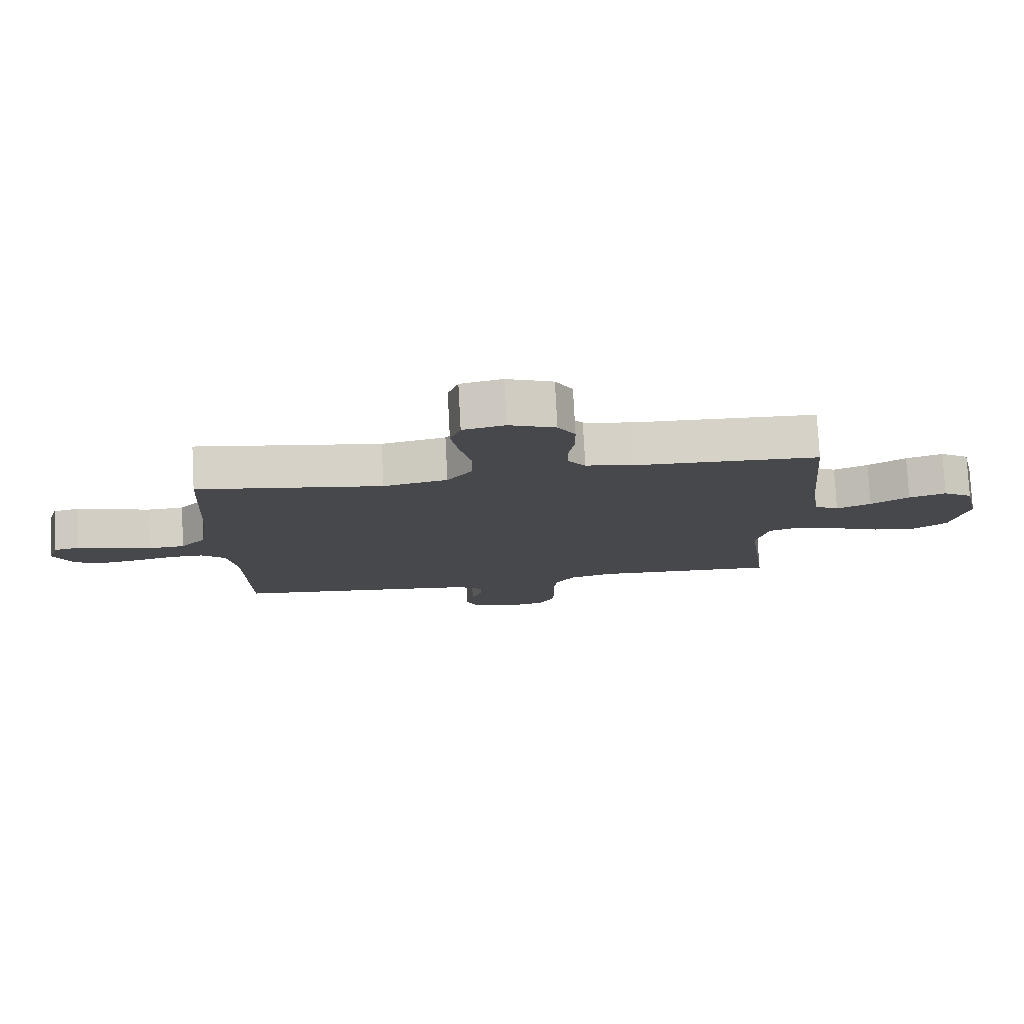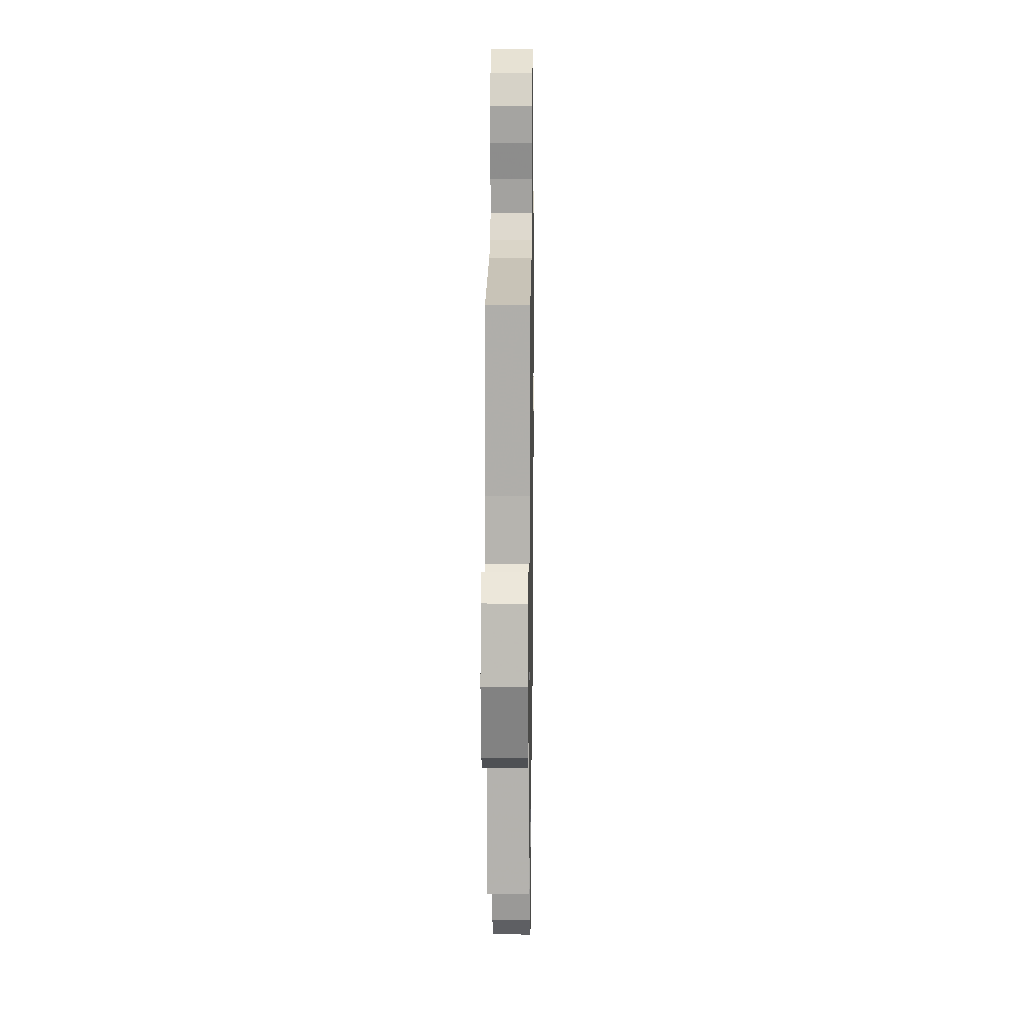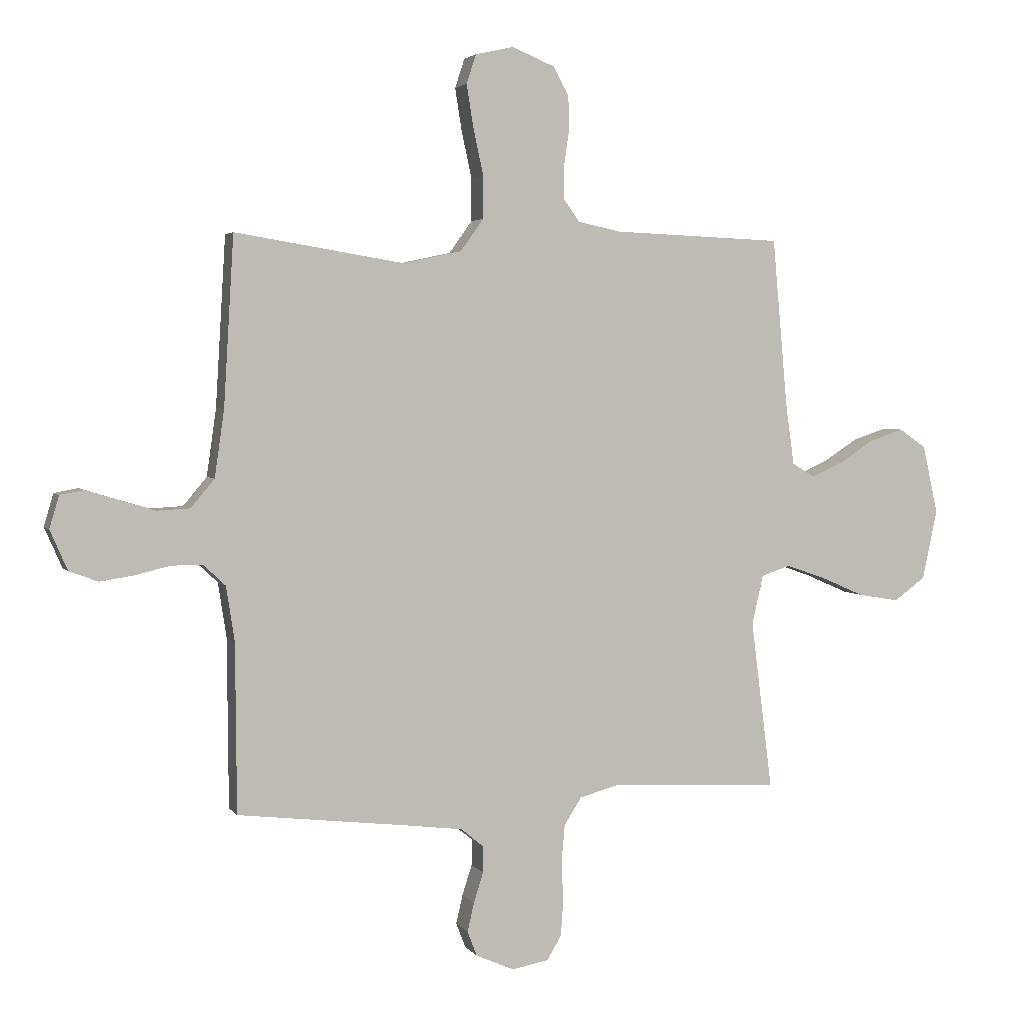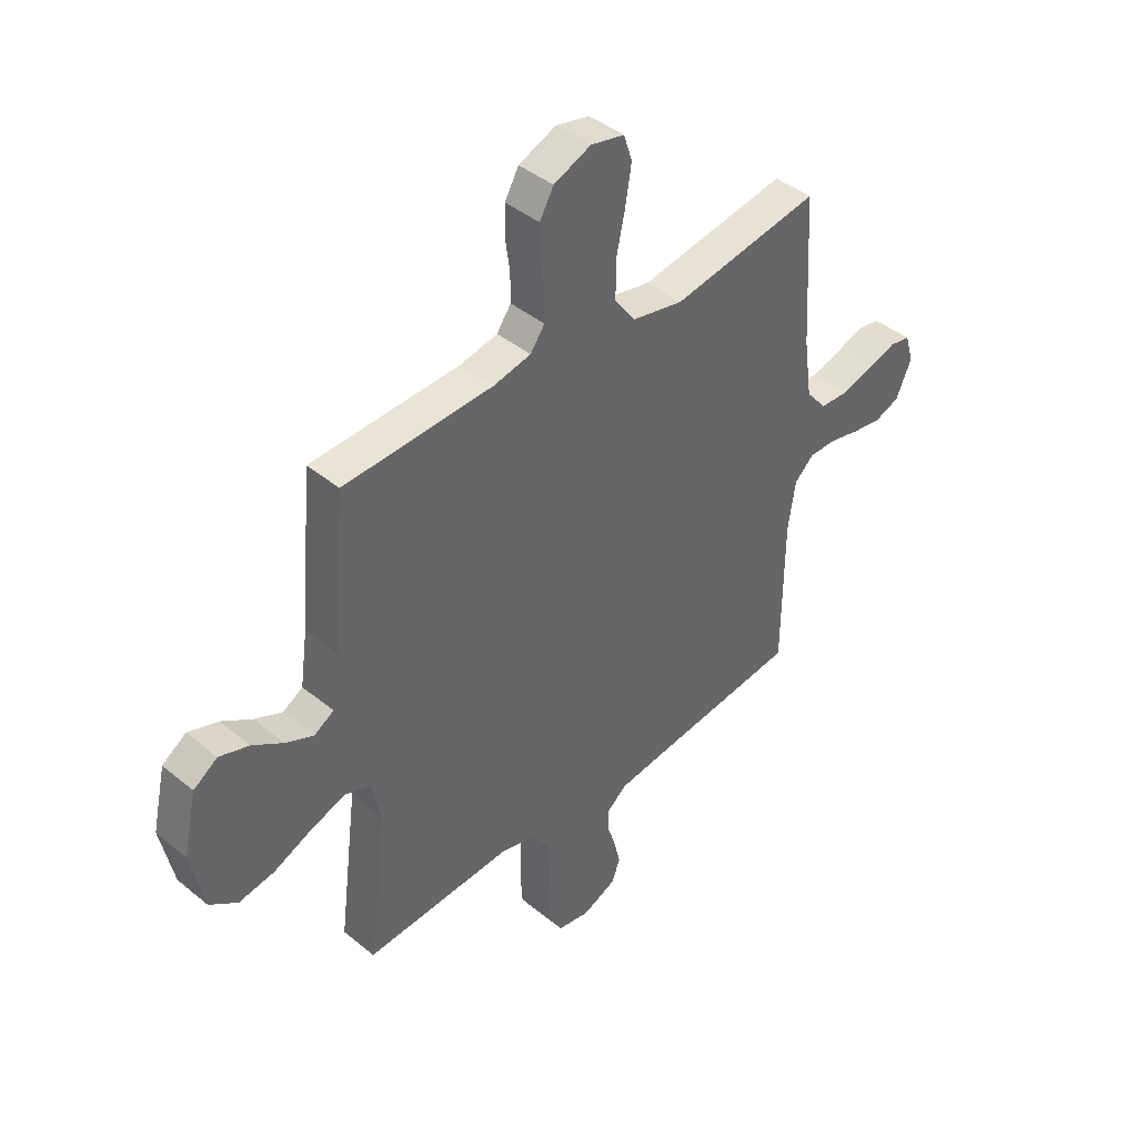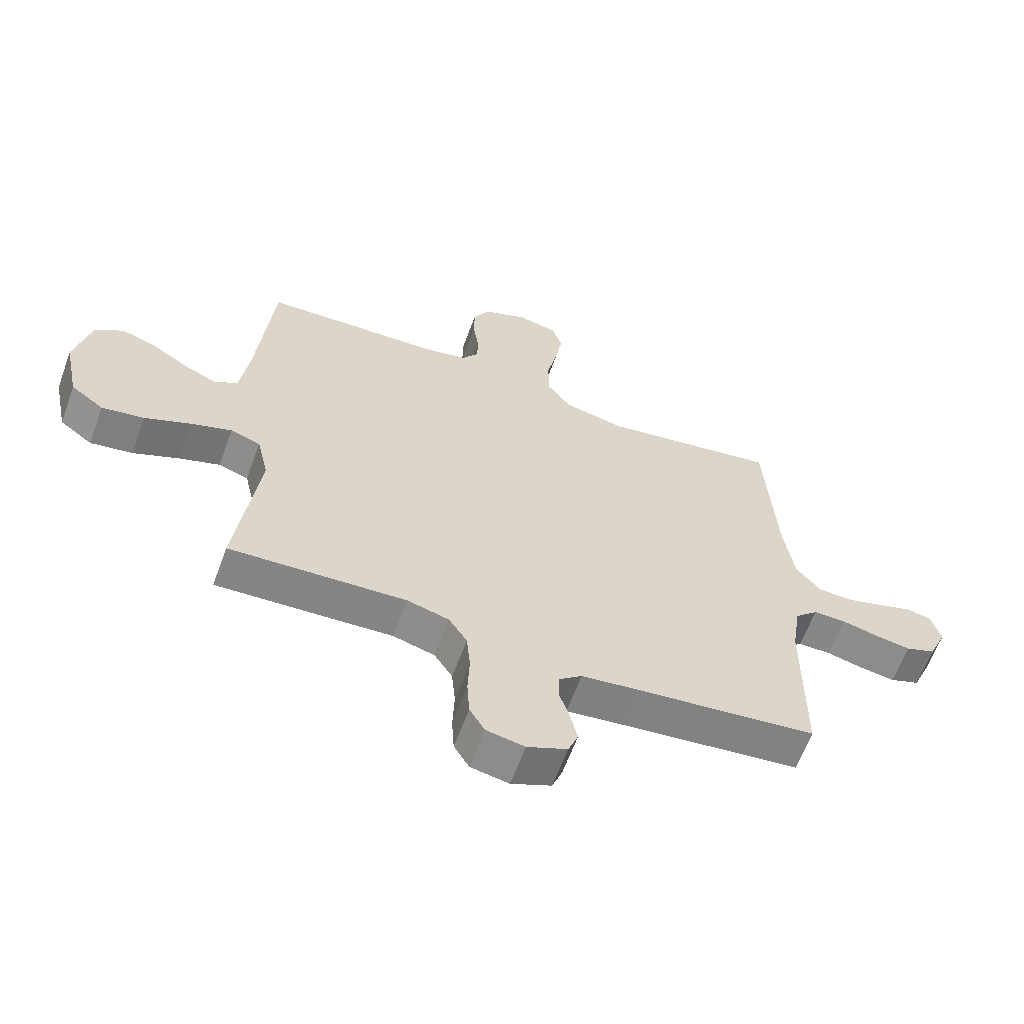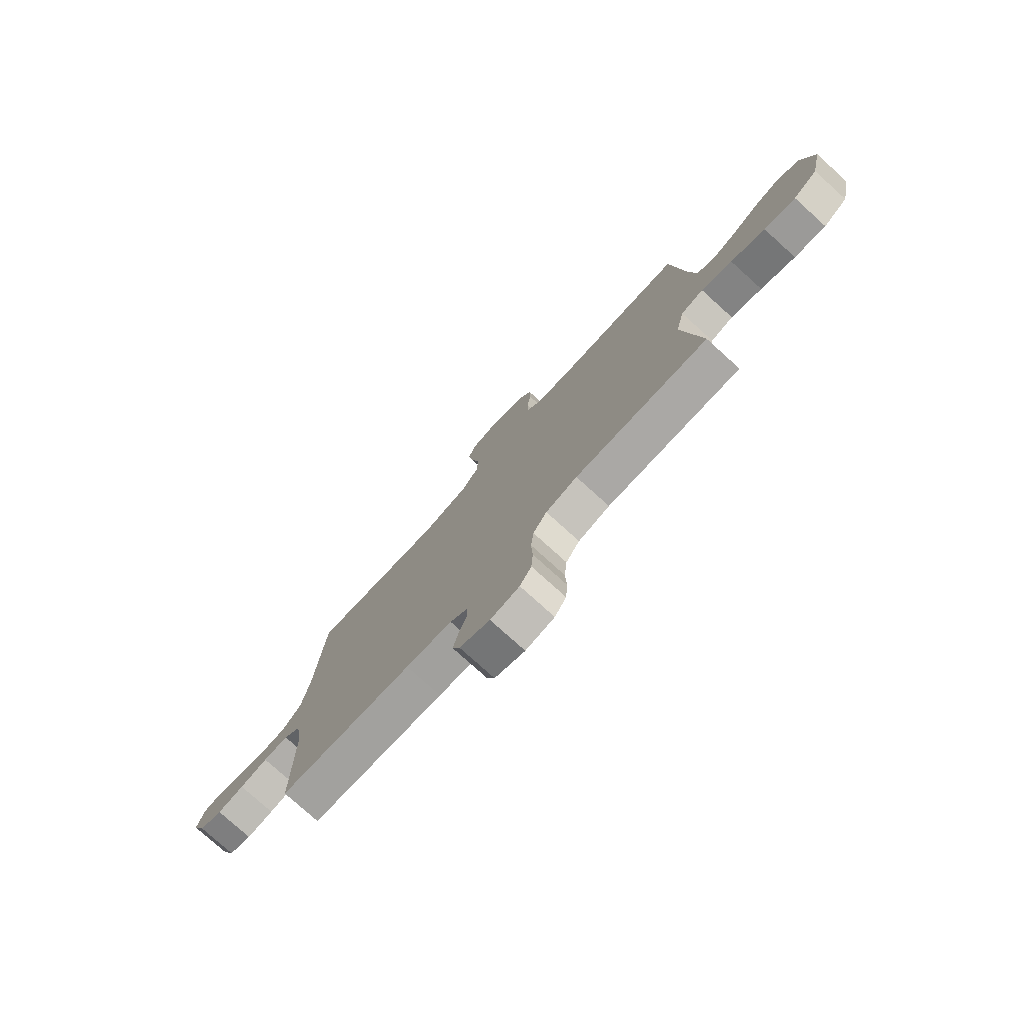
<metadata>
{"format":"obj","ext":"obj","renderer":"f3d","projection":"perspective","resolution":1024,"background":"white","views":[{"elev":78.6,"azim":177.0,"up":"+Z"},{"elev":17.4,"azim":-89.2,"up":"+Z"},{"elev":3.4,"azim":162.0,"up":"+Z"},{"elev":42.0,"azim":-45.5,"up":"+Z"},{"elev":-62.6,"azim":-20.1,"up":"+Z"},{"elev":-77.7,"azim":-132.1,"up":"+Z"}]}
</metadata>
<code>
v 0.5 0.07 -0.5
v 0.2 0.07 -0.535
v 0.096 0.07 -0.548
v 0.056 0.07 -0.581
v 0.056 0.07 -0.628
v 0.073 0.07 -0.681
v 0.085 0.07 -0.733
v 0.068 0.07 -0.777
v 0 0.07 -0.807
v -0.065 0.07 -0.795
v -0.091 0.07 -0.752
v -0.095 0.07 -0.688
v -0.092 0.07 -0.617
v -0.098 0.07 -0.551
v -0.129 0.07 -0.503
v -0.2 0.07 -0.484
v -0.5 0.07 -0.5
v -0.462 0.07 -0.2
v -0.482 0.07 -0.112
v -0.533 0.07 -0.095
v -0.603 0.07 -0.119
v -0.681 0.07 -0.153
v -0.753 0.07 -0.165
v -0.809 0.07 -0.124
v -0.835 0.07 0
v -0.808 0.07 0.121
v -0.76 0.07 0.154
v -0.7 0.07 0.134
v -0.638 0.07 0.094
v -0.582 0.07 0.069
v -0.542 0.07 0.093
v -0.527 0.07 0.2
v -0.5 0.07 0.5
v -0.2 0.07 0.512
v -0.124 0.07 0.528
v -0.095 0.07 0.568
v -0.095 0.07 0.625
v -0.104 0.07 0.688
v -0.103 0.07 0.75
v -0.075 0.07 0.8
v 0 0.07 0.831
v 0.068 0.07 0.816
v 0.085 0.07 0.764
v 0.073 0.07 0.689
v 0.055 0.07 0.606
v 0.055 0.07 0.53
v 0.096 0.07 0.473
v 0.2 0.07 0.451
v 0.5 0.07 0.5
v 0.518 0.07 0.2
v 0.535 0.07 0.081
v 0.577 0.07 0.031
v 0.636 0.07 0.028
v 0.699 0.07 0.047
v 0.757 0.07 0.065
v 0.799 0.07 0.057
v 0.816 0.07 0
v 0.785 0.07 -0.071
v 0.734 0.07 -0.09
v 0.674 0.07 -0.081
v 0.612 0.07 -0.066
v 0.556 0.07 -0.066
v 0.517 0.07 -0.103
v 0.502 0.07 -0.2
v 0.5 0 -0.5
v 0.2 0 -0.535
v 0.096 0 -0.548
v 0.056 0 -0.581
v 0.056 0 -0.628
v 0.073 0 -0.681
v 0.085 0 -0.733
v 0.068 0 -0.777
v 0 0 -0.807
v -0.065 0 -0.795
v -0.091 0 -0.752
v -0.095 0 -0.688
v -0.092 0 -0.617
v -0.098 0 -0.551
v -0.129 0 -0.503
v -0.2 0 -0.484
v -0.5 0 -0.5
v -0.462 0 -0.2
v -0.482 0 -0.112
v -0.533 0 -0.095
v -0.603 0 -0.119
v -0.681 0 -0.153
v -0.753 0 -0.165
v -0.809 0 -0.124
v -0.835 0 0
v -0.808 0 0.121
v -0.76 0 0.154
v -0.7 0 0.134
v -0.638 0 0.094
v -0.582 0 0.069
v -0.542 0 0.093
v -0.527 0 0.2
v -0.5 0 0.5
v -0.2 0 0.512
v -0.124 0 0.528
v -0.095 0 0.568
v -0.095 0 0.625
v -0.104 0 0.688
v -0.103 0 0.75
v -0.075 0 0.8
v 0 0 0.831
v 0.068 0 0.816
v 0.085 0 0.764
v 0.073 0 0.689
v 0.055 0 0.606
v 0.055 0 0.53
v 0.096 0 0.473
v 0.2 0 0.451
v 0.5 0 0.5
v 0.518 0 0.2
v 0.535 0 0.081
v 0.577 0 0.031
v 0.636 0 0.028
v 0.699 0 0.047
v 0.757 0 0.065
v 0.799 0 0.057
v 0.816 0 0
v 0.785 0 -0.071
v 0.734 0 -0.09
v 0.674 0 -0.081
v 0.612 0 -0.066
v 0.556 0 -0.066
v 0.517 0 -0.103
v 0.502 0 -0.2
f 58 59 60 61
f 56 57 58 61
f 54 55 56 61
f 53 54 61 62
f 52 53 62 63
f 48 49 50
f 47 48 50 51
f 42 43 44 45
f 40 41 42 45
f 40 45 46
f 37 38 39 40
f 36 37 40 46
f 35 36 46 47
f 32 33 34
f 31 32 34 35
f 26 27 28 29
f 26 29 30
f 25 26 30
f 24 25 30
f 21 22 23 24
f 20 21 24 30
f 19 20 30 31
f 16 17 18
f 15 16 18 19
f 10 11 12 13
f 10 13 14
f 9 10 14
f 8 9 14
f 5 6 7 8
f 5 8 14 15
f 64 1 2
f 63 64 2 3
f 4 5 15 19
f 47 51 52 63
f 31 35 47 63
f 19 31 63
f 3 4 19 63
f 125 124 123 122
f 125 122 121 120
f 125 120 119 118
f 126 125 118 117
f 127 126 117 116
f 114 113 112
f 115 114 112 111
f 109 108 107 106
f 109 106 105 104
f 110 109 104
f 104 103 102 101
f 110 104 101 100
f 111 110 100 99
f 98 97 96
f 99 98 96 95
f 93 92 91 90
f 94 93 90
f 94 90 89
f 94 89 88
f 88 87 86 85
f 94 88 85 84
f 95 94 84 83
f 82 81 80
f 83 82 80 79
f 77 76 75 74
f 78 77 74
f 78 74 73
f 78 73 72
f 72 71 70 69
f 79 78 72 69
f 66 65 128
f 67 66 128 127
f 83 79 69 68
f 127 116 115 111
f 127 111 99 95
f 127 95 83
f 127 83 68 67
f 1 65 66 2
f 2 66 67 3
f 3 67 68 4
f 4 68 69 5
f 5 69 70 6
f 6 70 71 7
f 7 71 72 8
f 8 72 73 9
f 9 73 74 10
f 10 74 75 11
f 11 75 76 12
f 12 76 77 13
f 13 77 78 14
f 14 78 79 15
f 15 79 80 16
f 16 80 81 17
f 17 81 82 18
f 18 82 83 19
f 19 83 84 20
f 20 84 85 21
f 21 85 86 22
f 22 86 87 23
f 23 87 88 24
f 24 88 89 25
f 25 89 90 26
f 26 90 91 27
f 27 91 92 28
f 28 92 93 29
f 29 93 94 30
f 30 94 95 31
f 31 95 96 32
f 32 96 97 33
f 33 97 98 34
f 34 98 99 35
f 35 99 100 36
f 36 100 101 37
f 37 101 102 38
f 38 102 103 39
f 39 103 104 40
f 40 104 105 41
f 41 105 106 42
f 42 106 107 43
f 43 107 108 44
f 44 108 109 45
f 45 109 110 46
f 46 110 111 47
f 47 111 112 48
f 48 112 113 49
f 49 113 114 50
f 50 114 115 51
f 51 115 116 52
f 52 116 117 53
f 53 117 118 54
f 54 118 119 55
f 55 119 120 56
f 56 120 121 57
f 57 121 122 58
f 58 122 123 59
f 59 123 124 60
f 60 124 125 61
f 61 125 126 62
f 62 126 127 63
f 63 127 128 64
f 64 128 65 1

</code>
